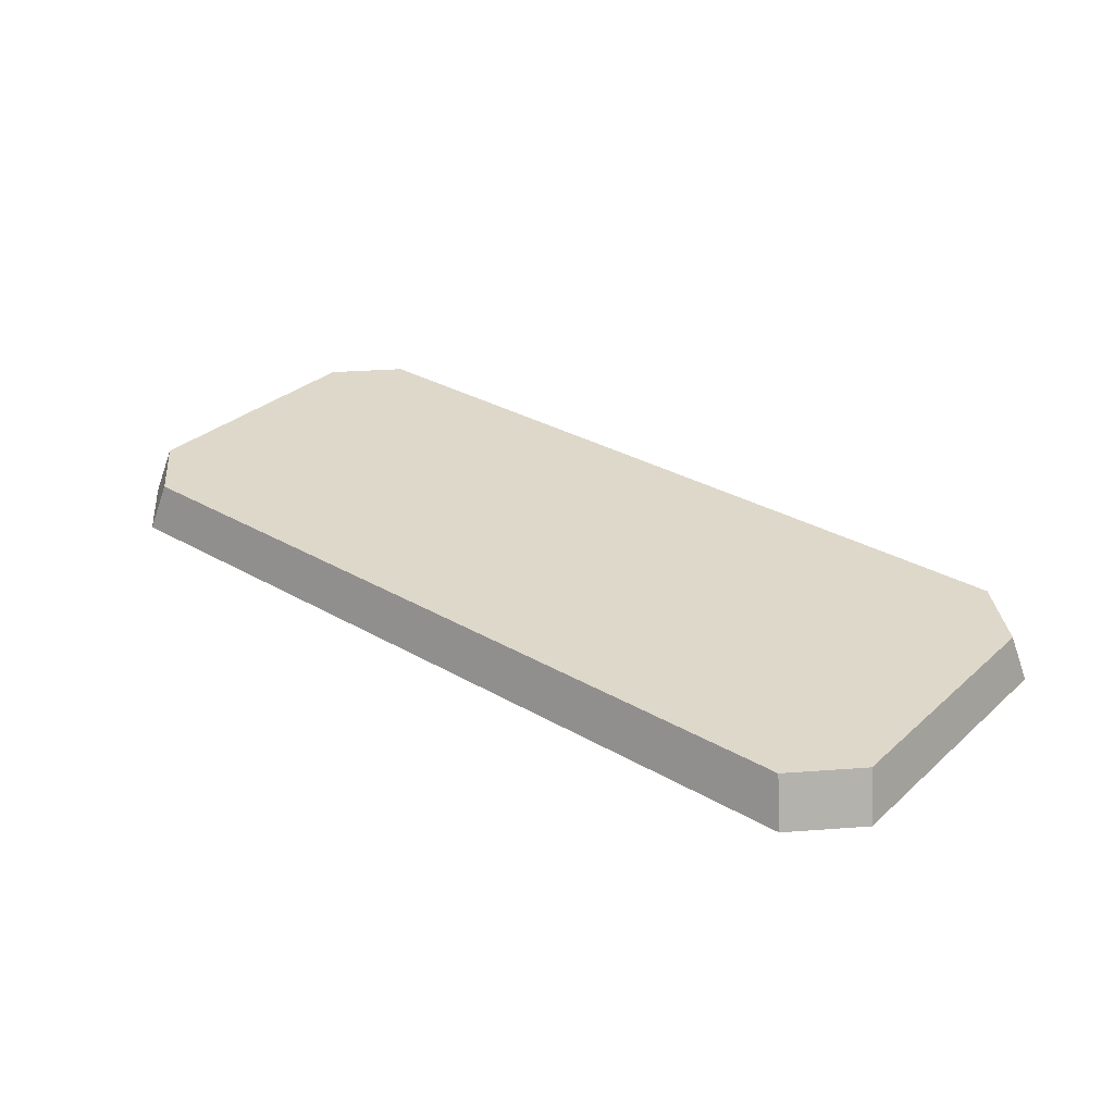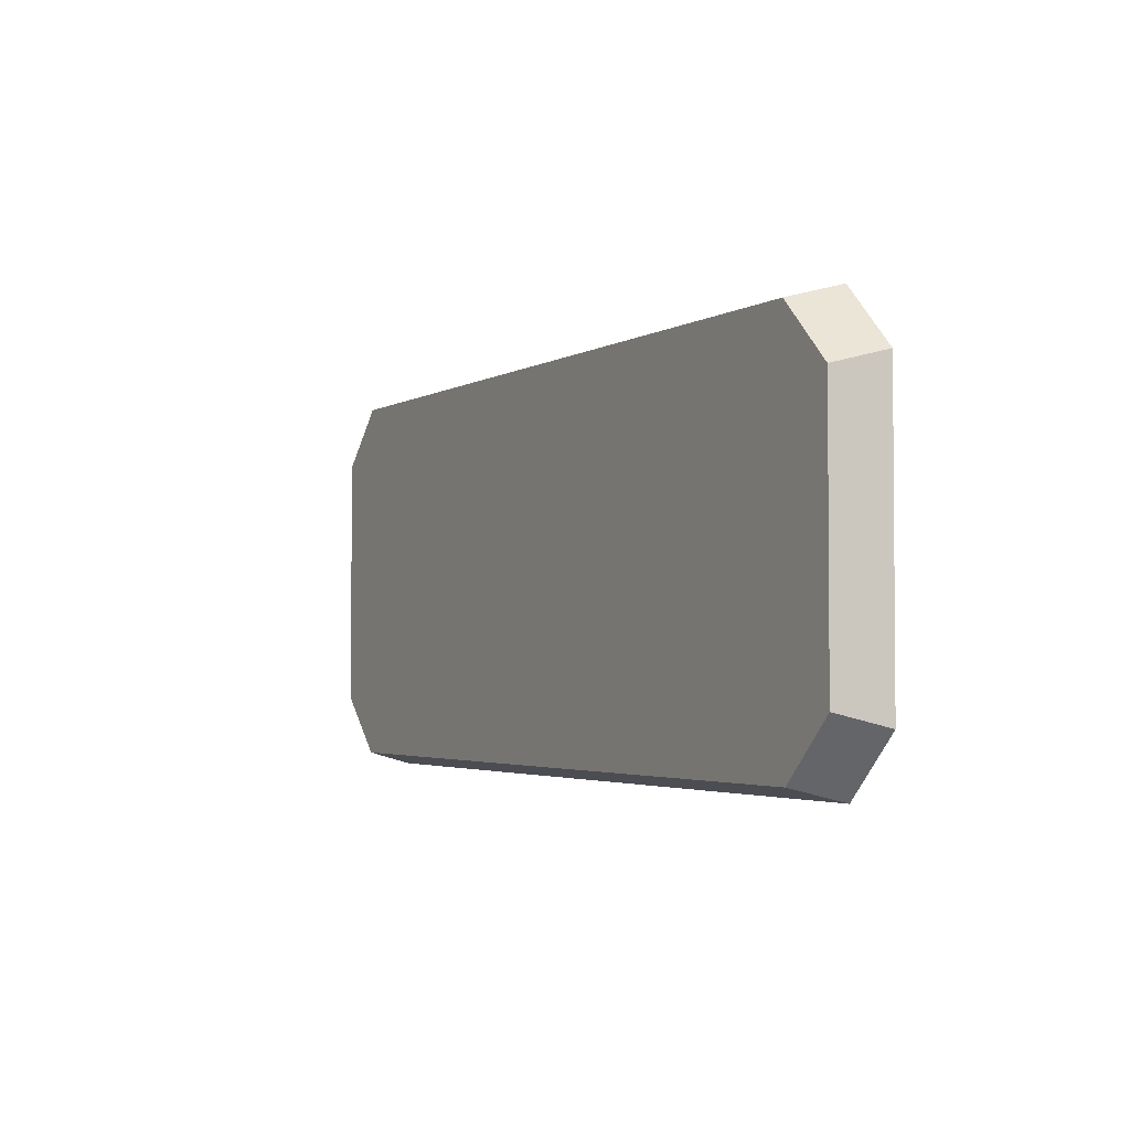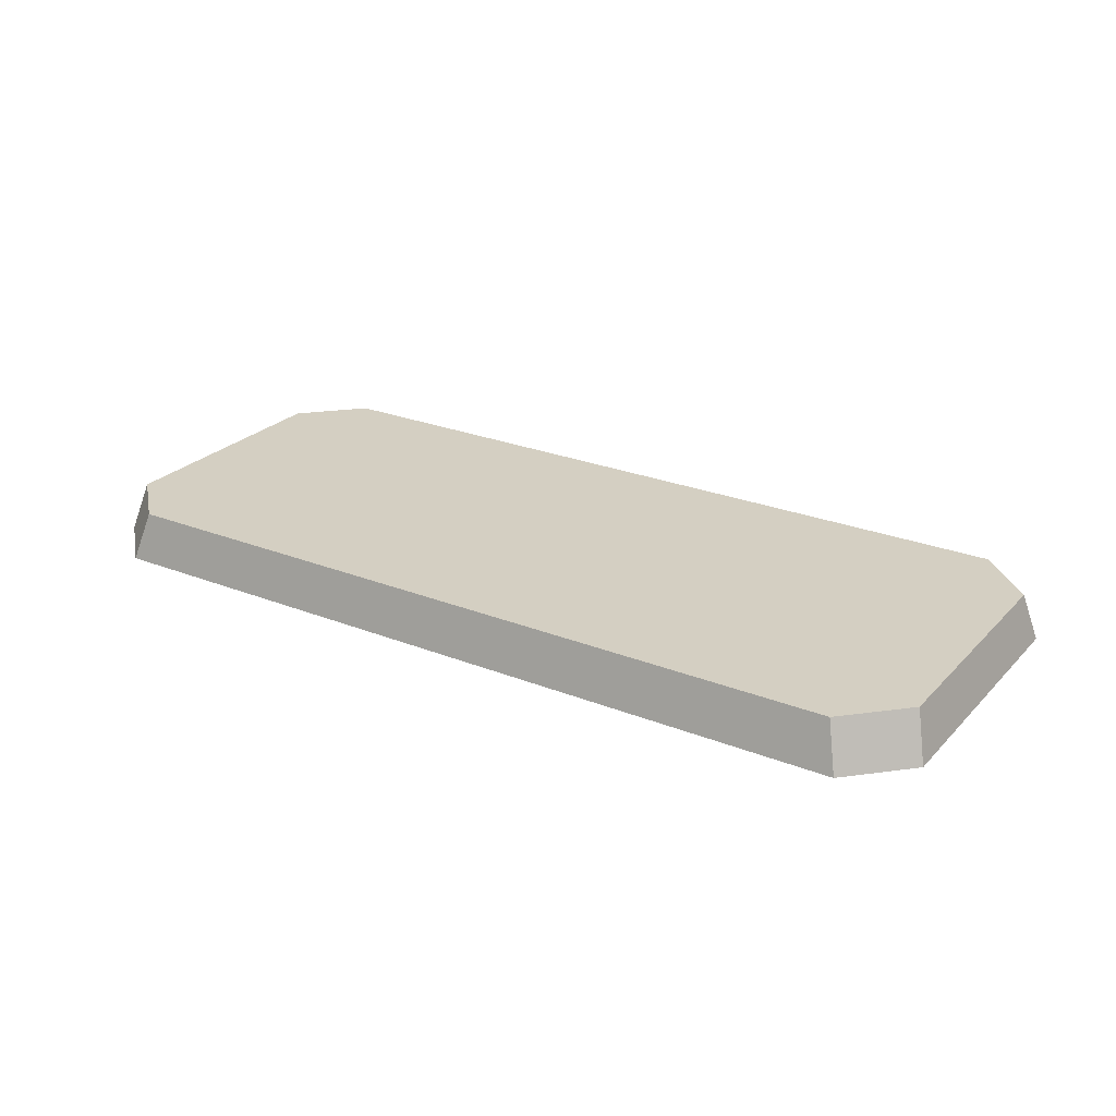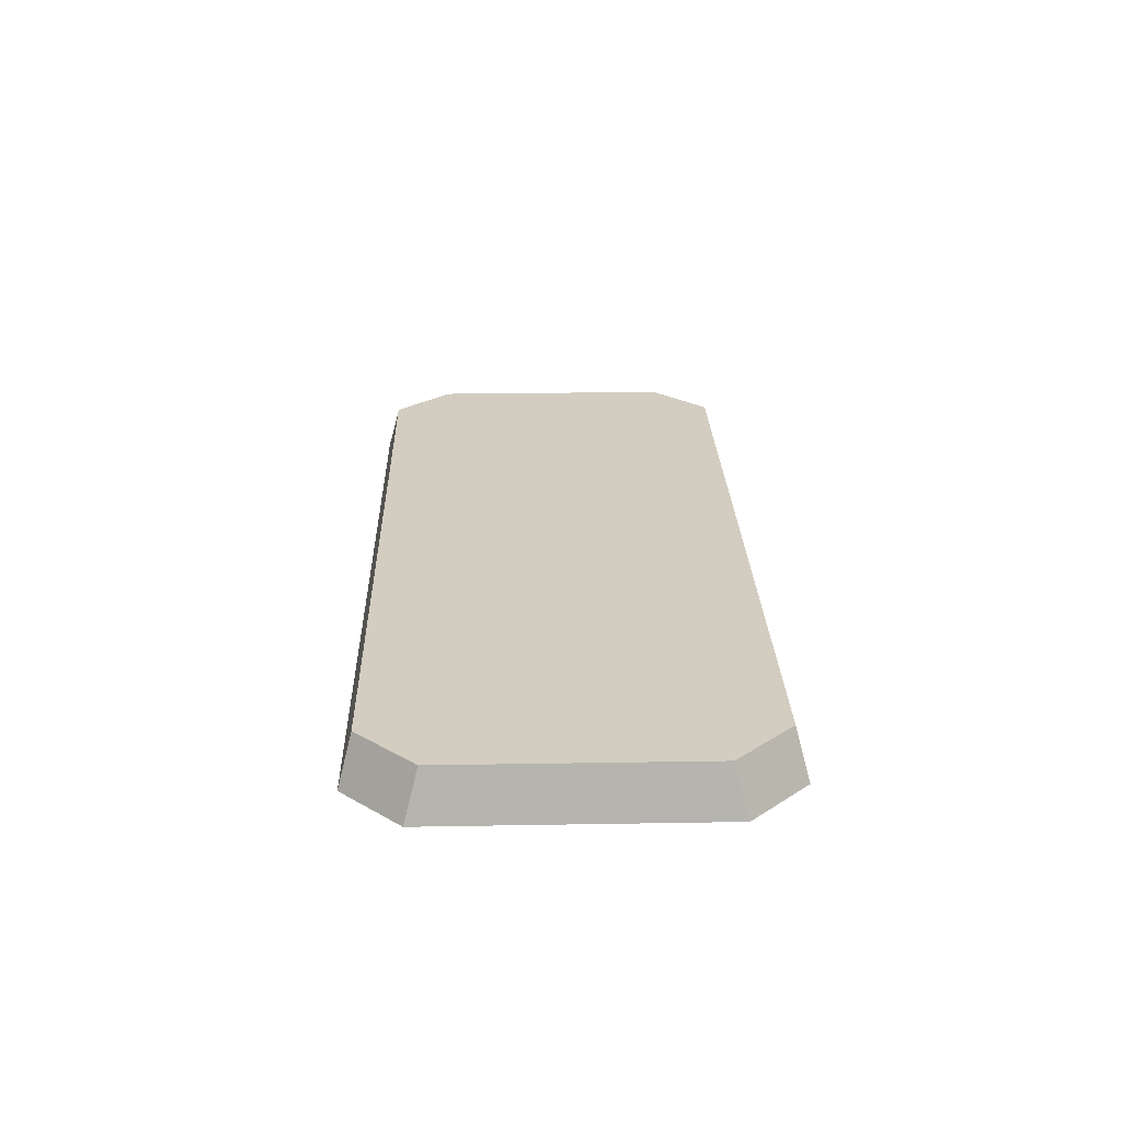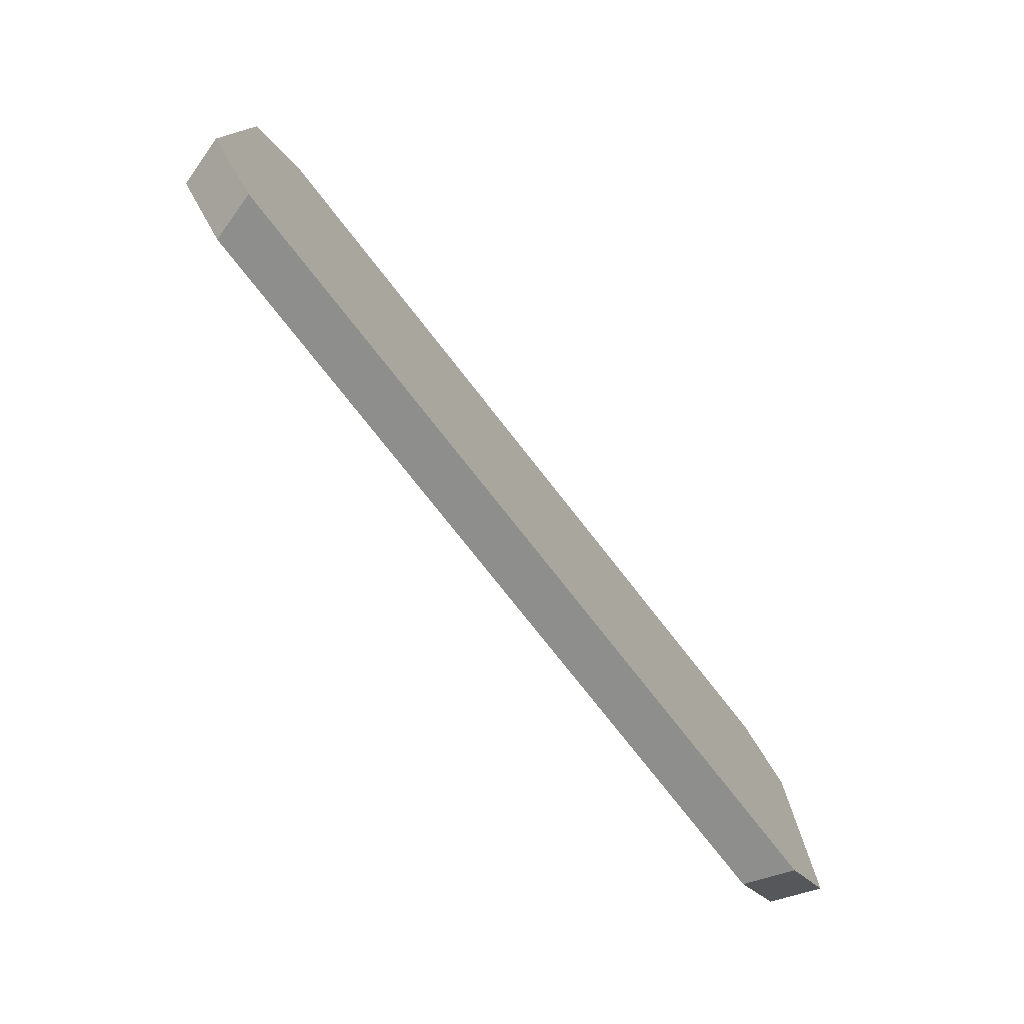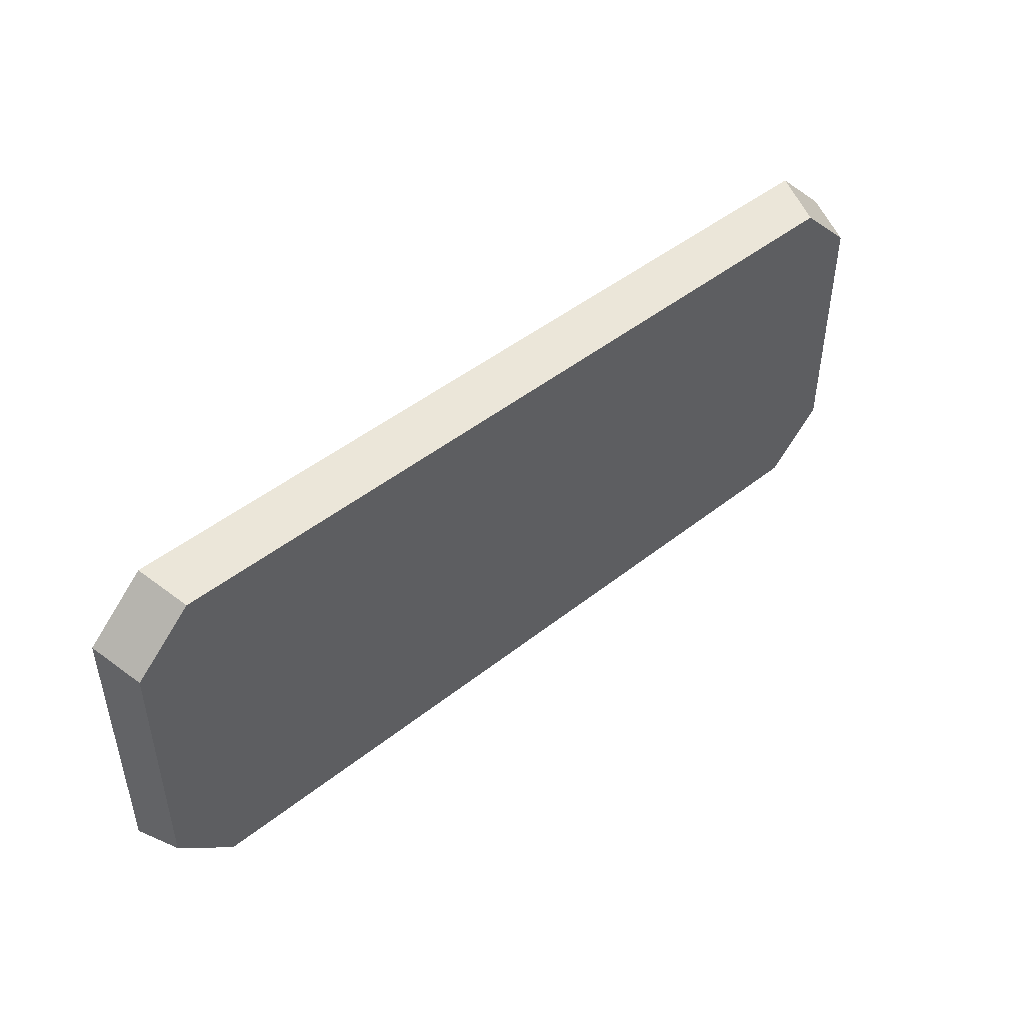
<metadata>
{"format":"obj","ext":"obj","renderer":"f3d","projection":"perspective","resolution":1024,"background":"white","views":[{"elev":31.6,"azim":39.1,"up":"+Y"},{"elev":-2.9,"azim":-118.4,"up":"+Z"},{"elev":25.4,"azim":-147.4,"up":"+Y"},{"elev":24.3,"azim":-91.6,"up":"+Y"},{"elev":-76.4,"azim":-51.9,"up":"+Z"},{"elev":47.0,"azim":138.1,"up":"+Z"}]}
</metadata>
<code>
g Rock_Tile_m_17
v -0.4097 0 0.2
v -0.4678 0 0.1419
v -0.4546 0.05 0.1288
v -0.3966 0.05 0.1868
v -0.4678 0 -0.1419
v -0.4097 0 -0.2
v -0.3966 0.05 -0.1868
v -0.4546 0.05 -0.1288
v 0.4678 0 0.1419
v 0.4097 0 0.2
v 0.3966 0.05 0.1868
v 0.4546 0.05 0.1288
v 0.4097 0 -0.2
v 0.4678 0 -0.1419
v 0.4546 0.05 -0.1288
v 0.3966 0.05 -0.1868
f 2 6 1
f 12 14 15
f 7 3 4
f 4 10 11
f 7 13 6
f 1 3 2
f 6 8 7
f 14 16 15
f 10 12 11
f 8 2 3
f 12 16 11
f 11 7 4
f 1 13 10
f 10 14 9
f 2 5 6
f 12 9 14
f 7 8 3
f 4 1 10
f 7 16 13
f 1 4 3
f 6 5 8
f 14 13 16
f 10 9 12
f 8 5 2
f 12 15 16
f 11 16 7
f 1 6 13
f 10 13 14

</code>
